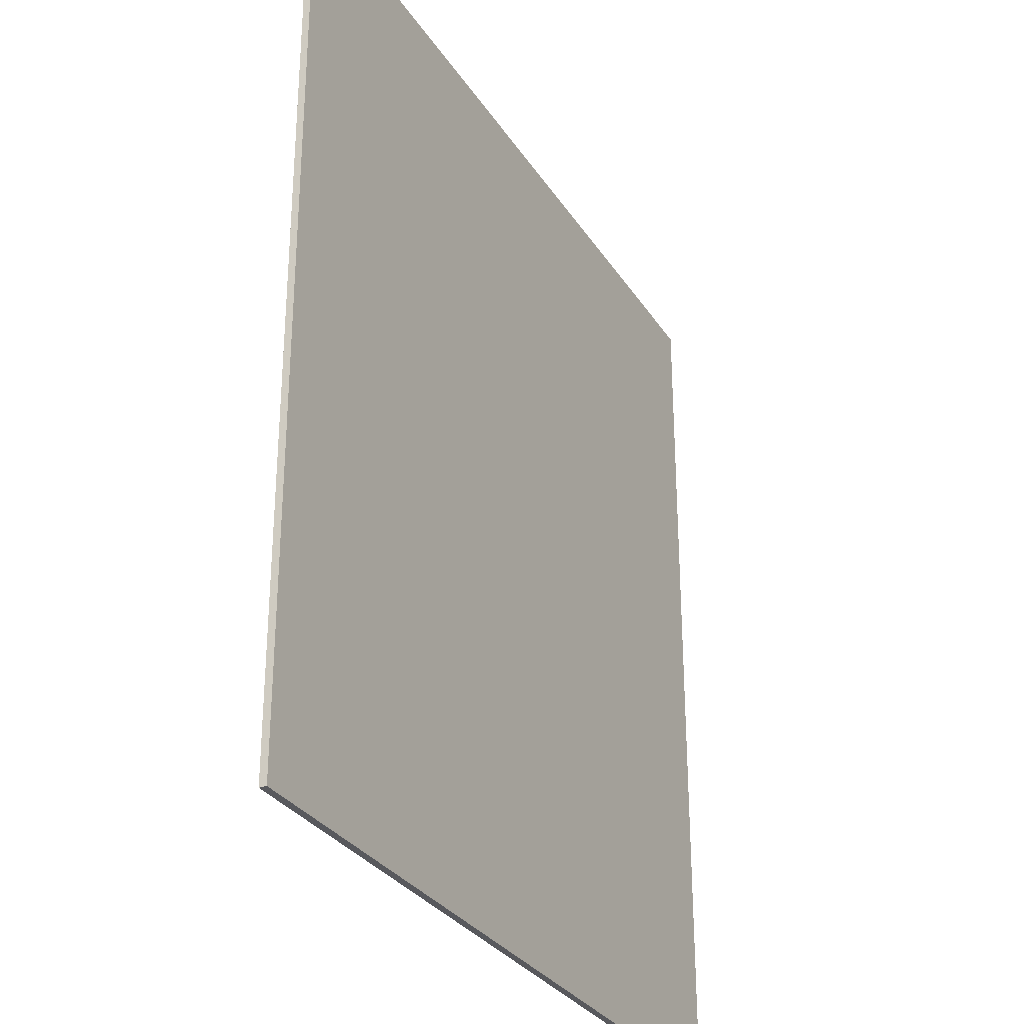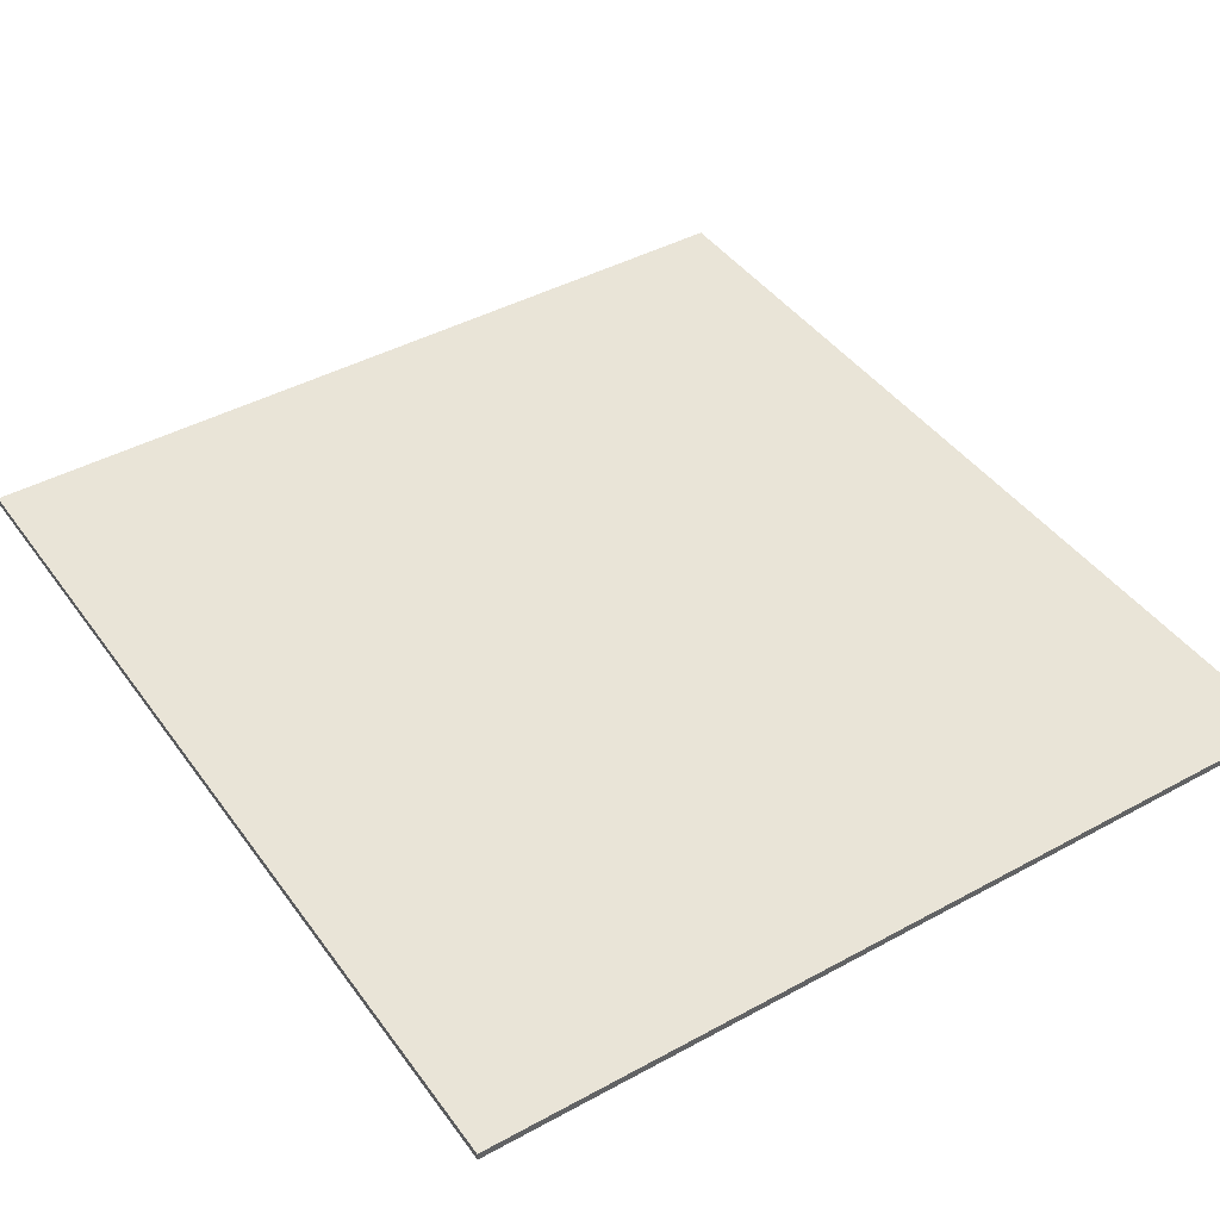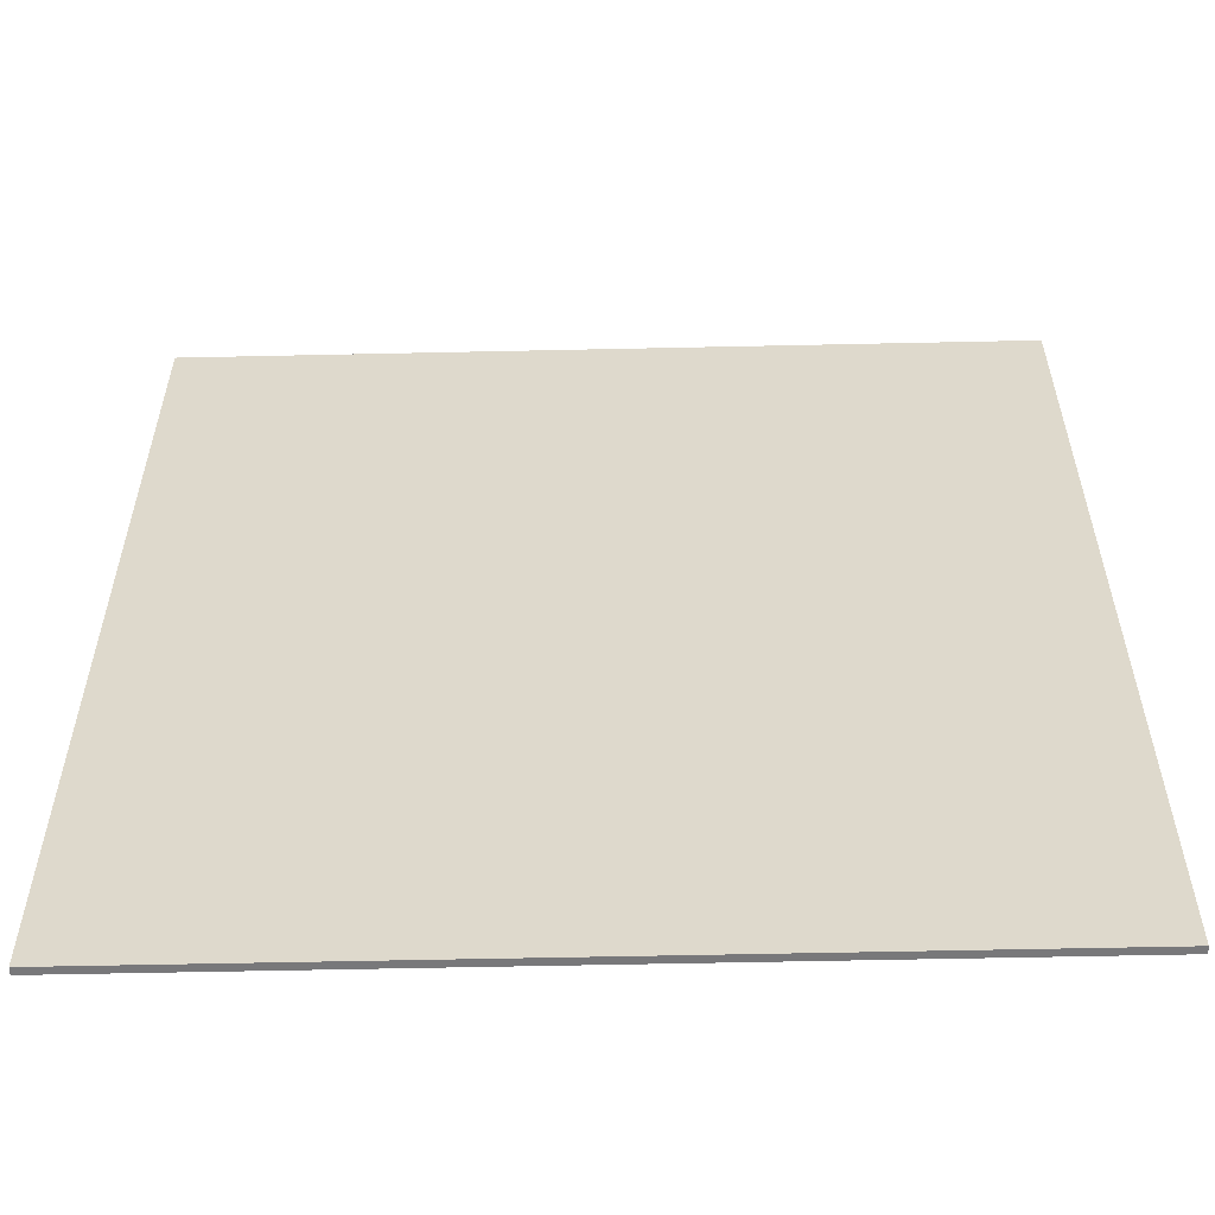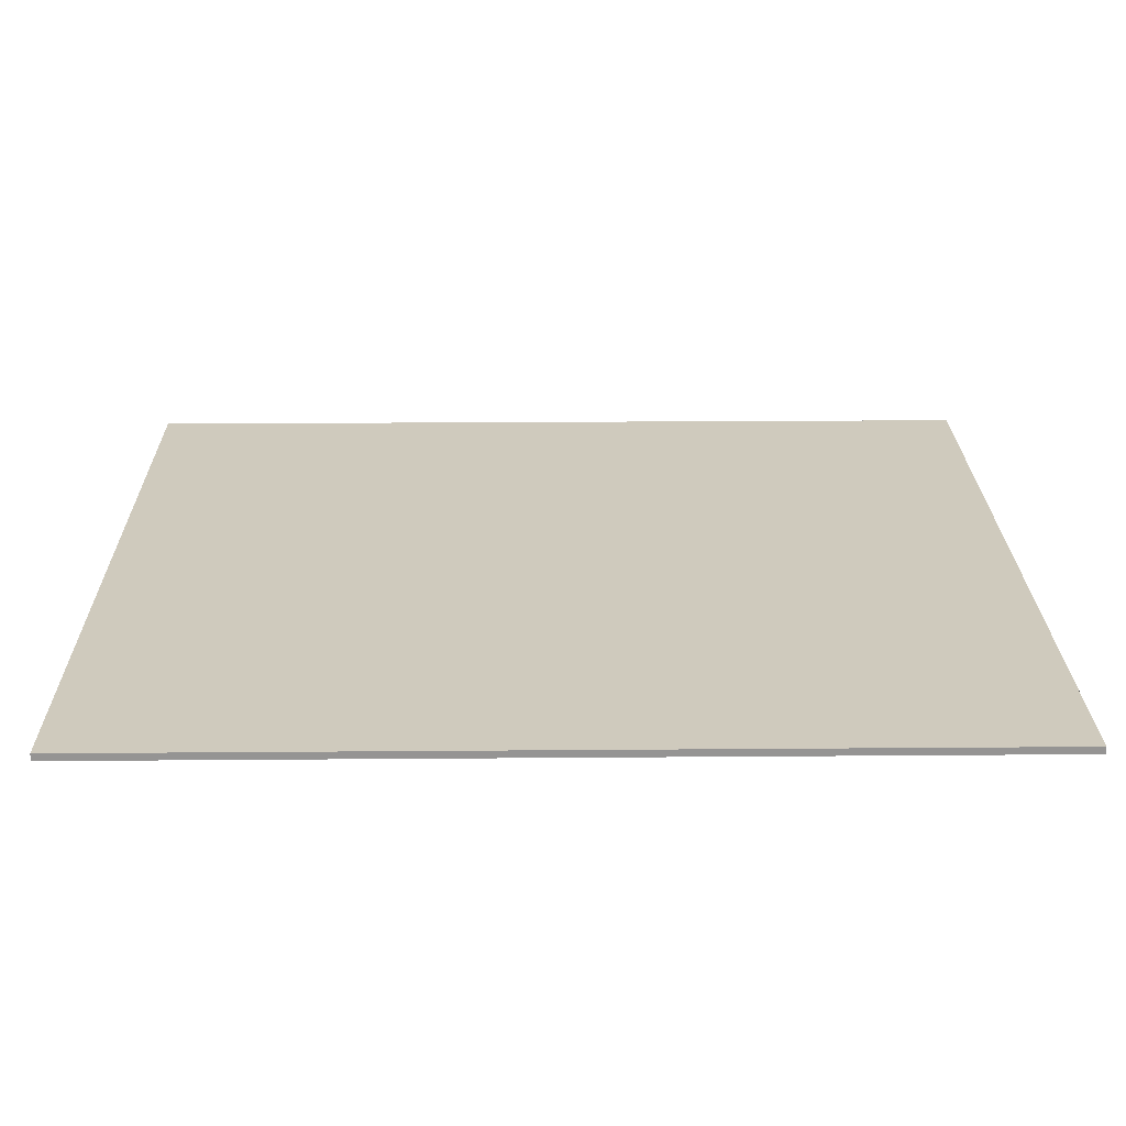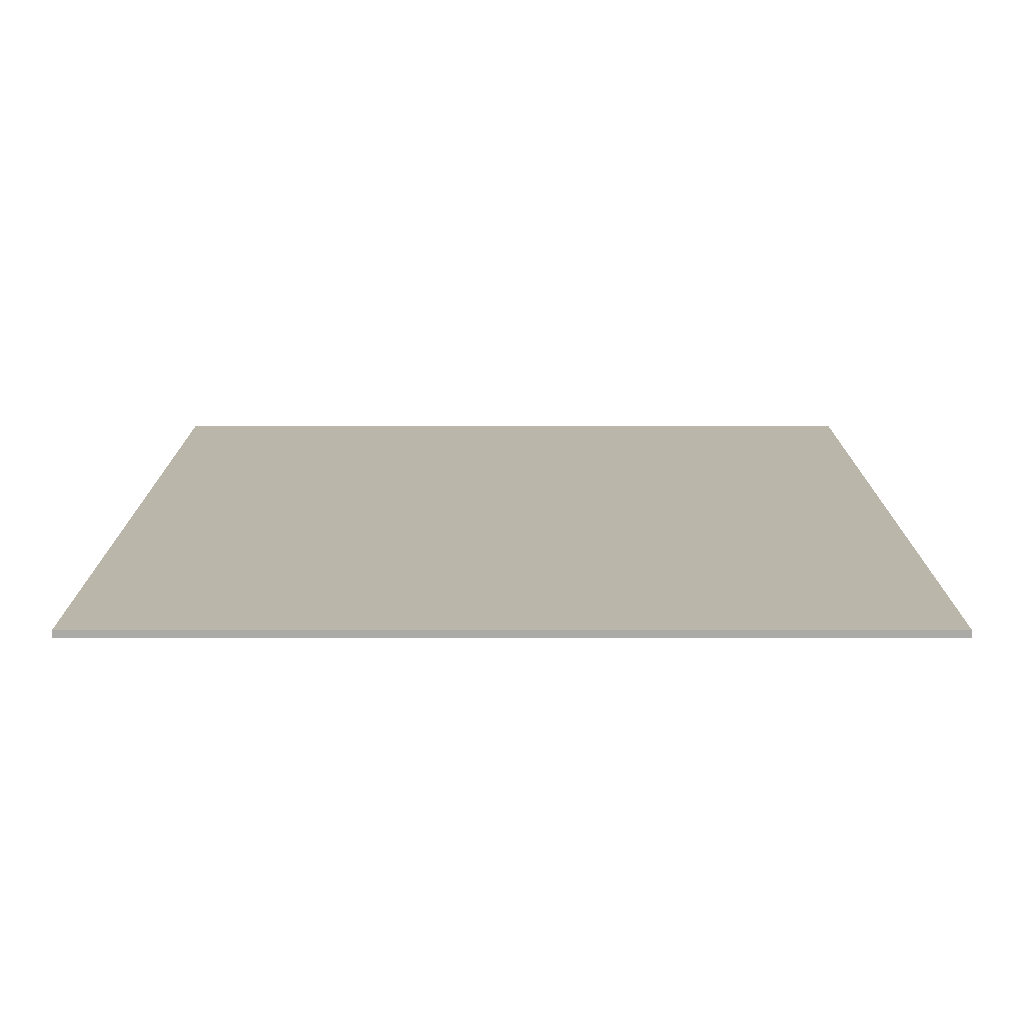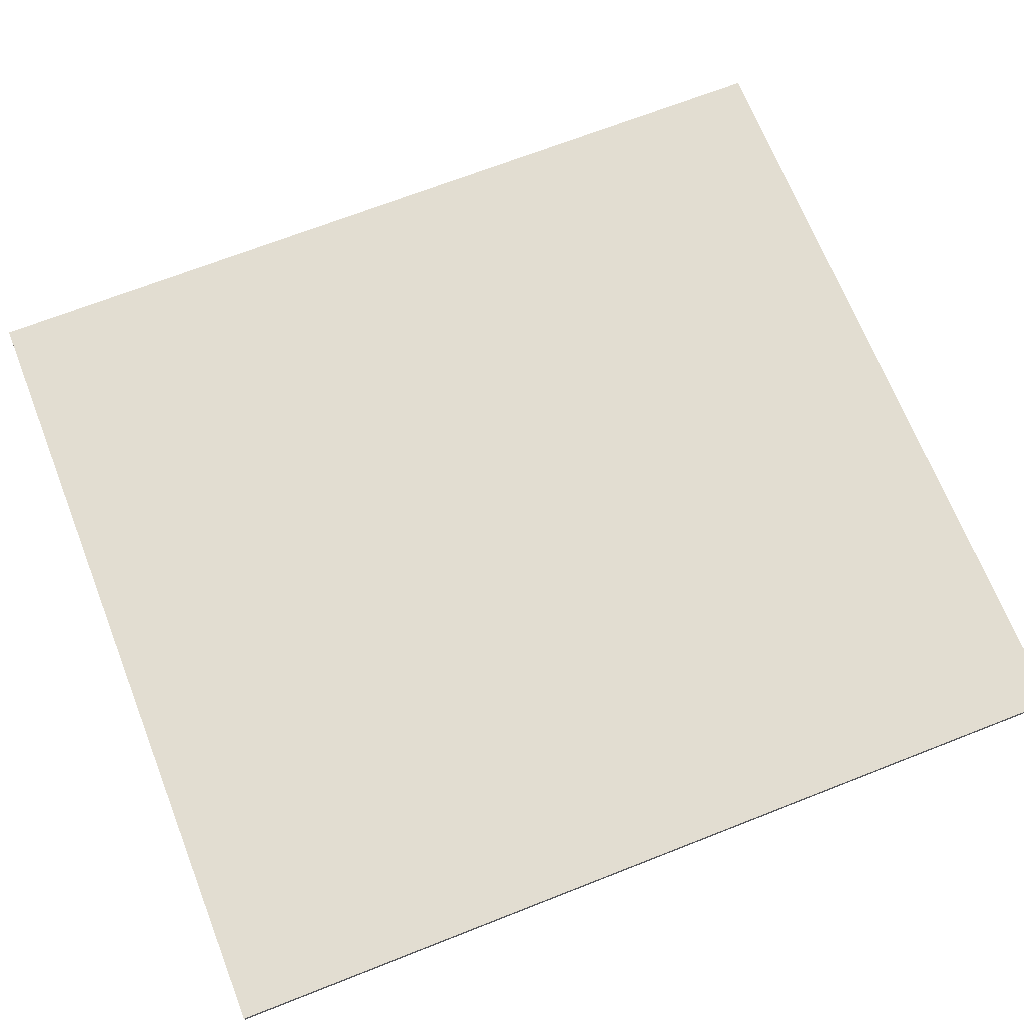
<metadata>
{"format":"obj","ext":"obj","renderer":"f3d","projection":"perspective","resolution":1024,"background":"white","views":[{"elev":-30.2,"azim":-63.1,"up":"+Z"},{"elev":42.9,"azim":147.0,"up":"+Y"},{"elev":-57.5,"azim":1.3,"up":"+Z"},{"elev":22.9,"azim":89.2,"up":"+Y"},{"elev":14.0,"azim":-0.0,"up":"+Y"},{"elev":68.4,"azim":-111.5,"up":"+Y"}]}
</metadata>
<code>
g Body461
v 869 320 16.04
v 869 320 28.6
v 869 319.9 28.6
v 869 319.9 16.04
v 857.6 320 16.04
v 857.6 319.9 16.04
v 857.6 320 28.6
v 857.6 319.9 28.6
f 1 2 4
f 4 2 3
f 5 1 6
f 6 1 4
f 7 5 8
f 8 5 6
f 2 7 3
f 3 7 8
f 8 6 3
f 3 6 4
f 7 2 5
f 5 2 1

</code>
